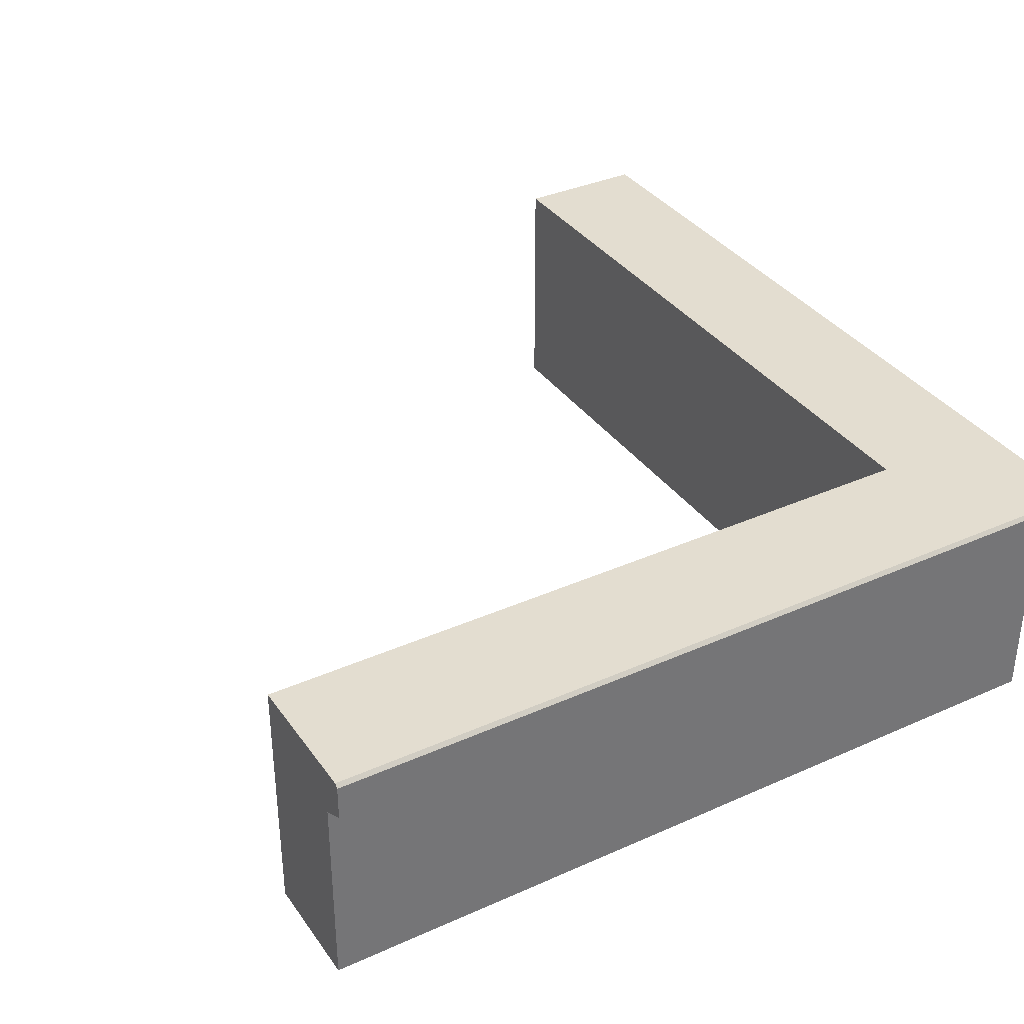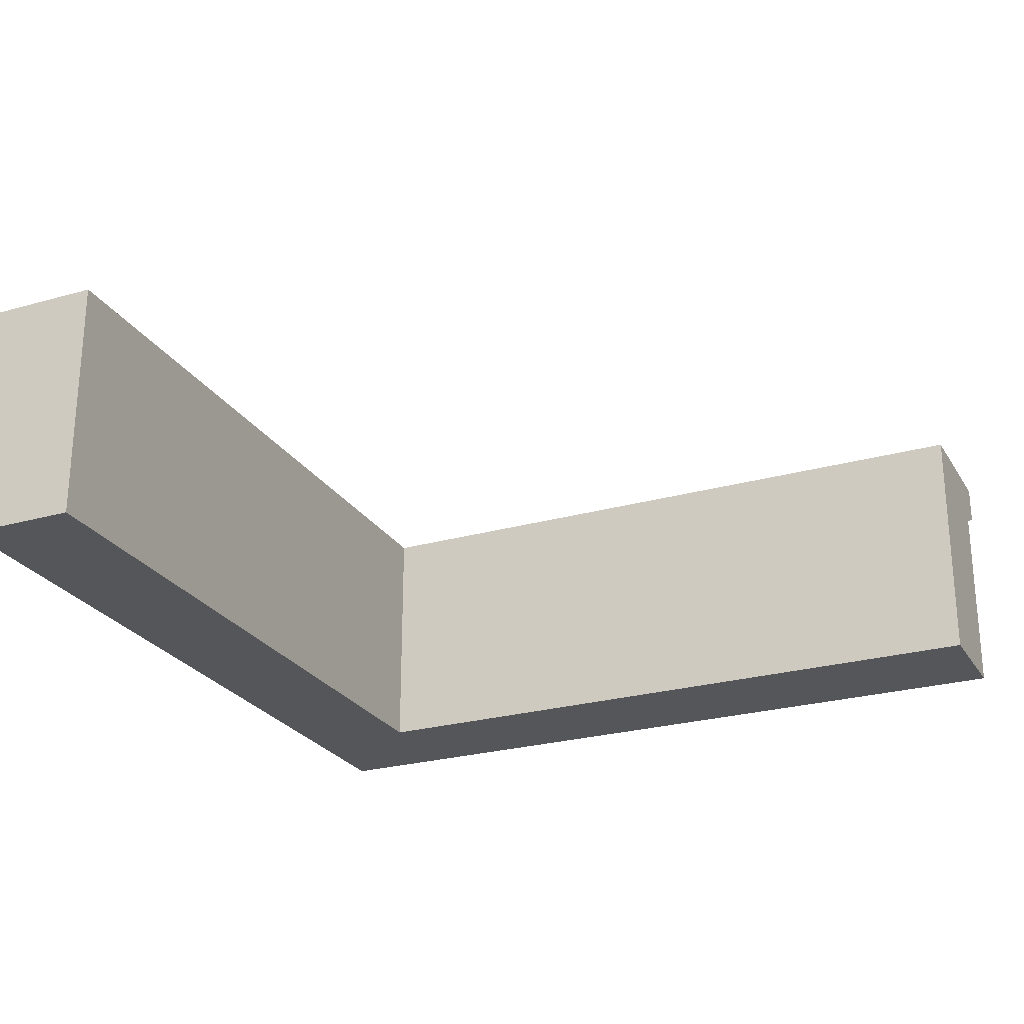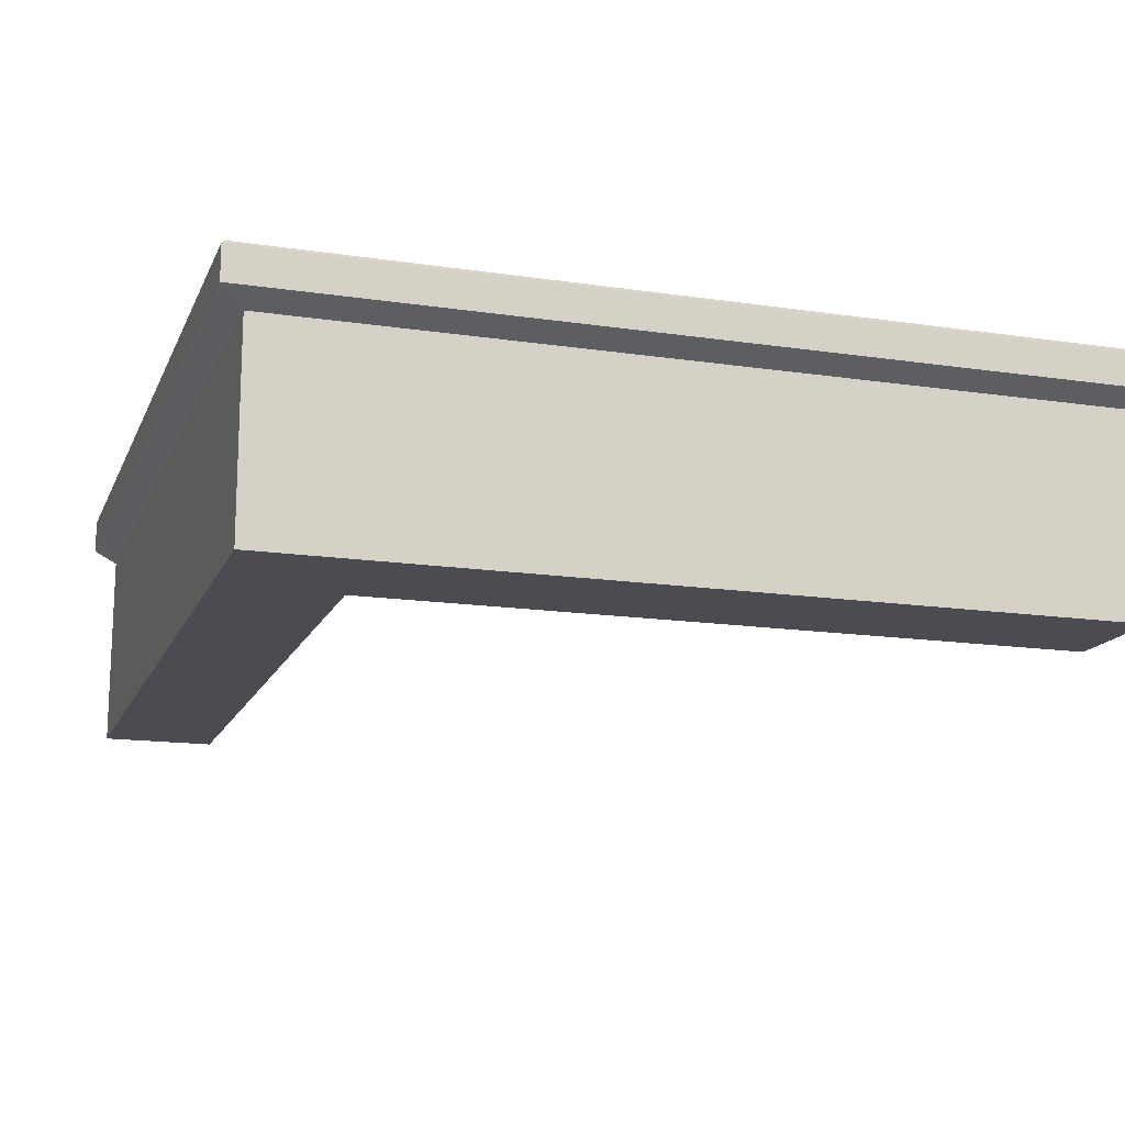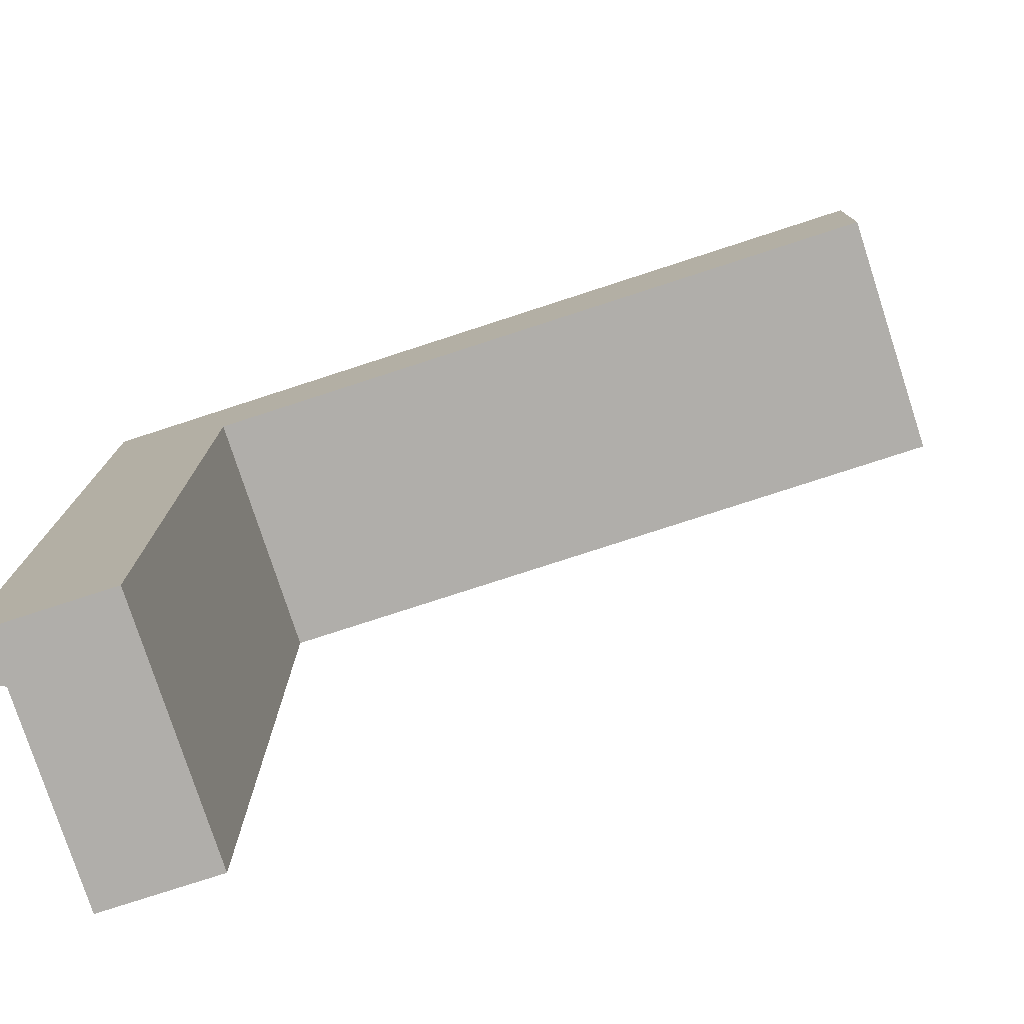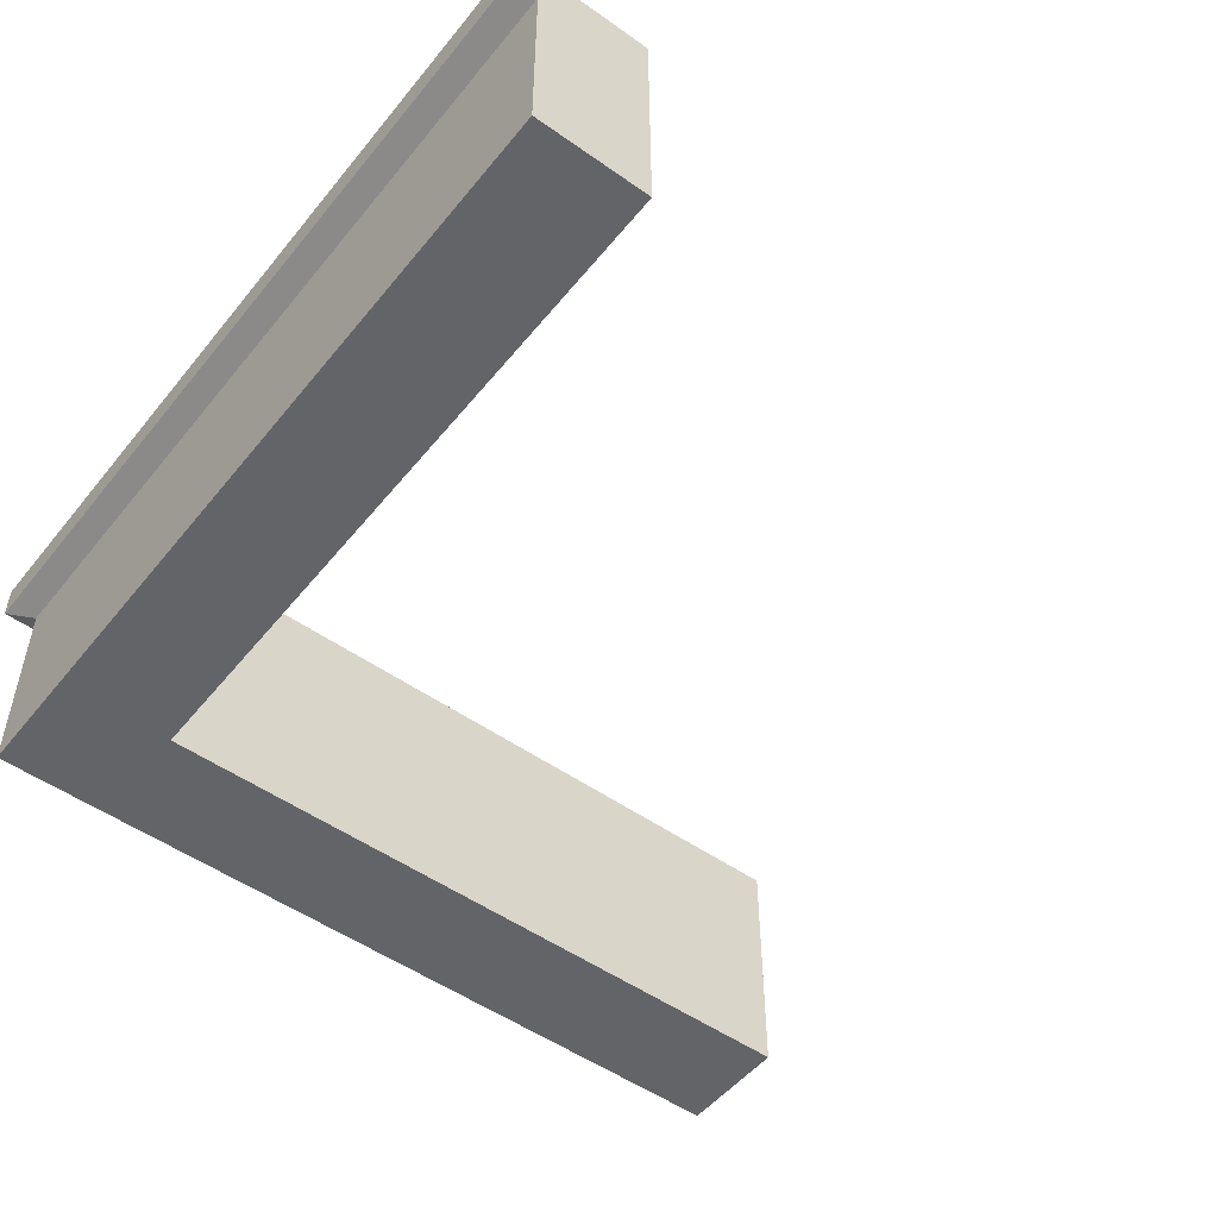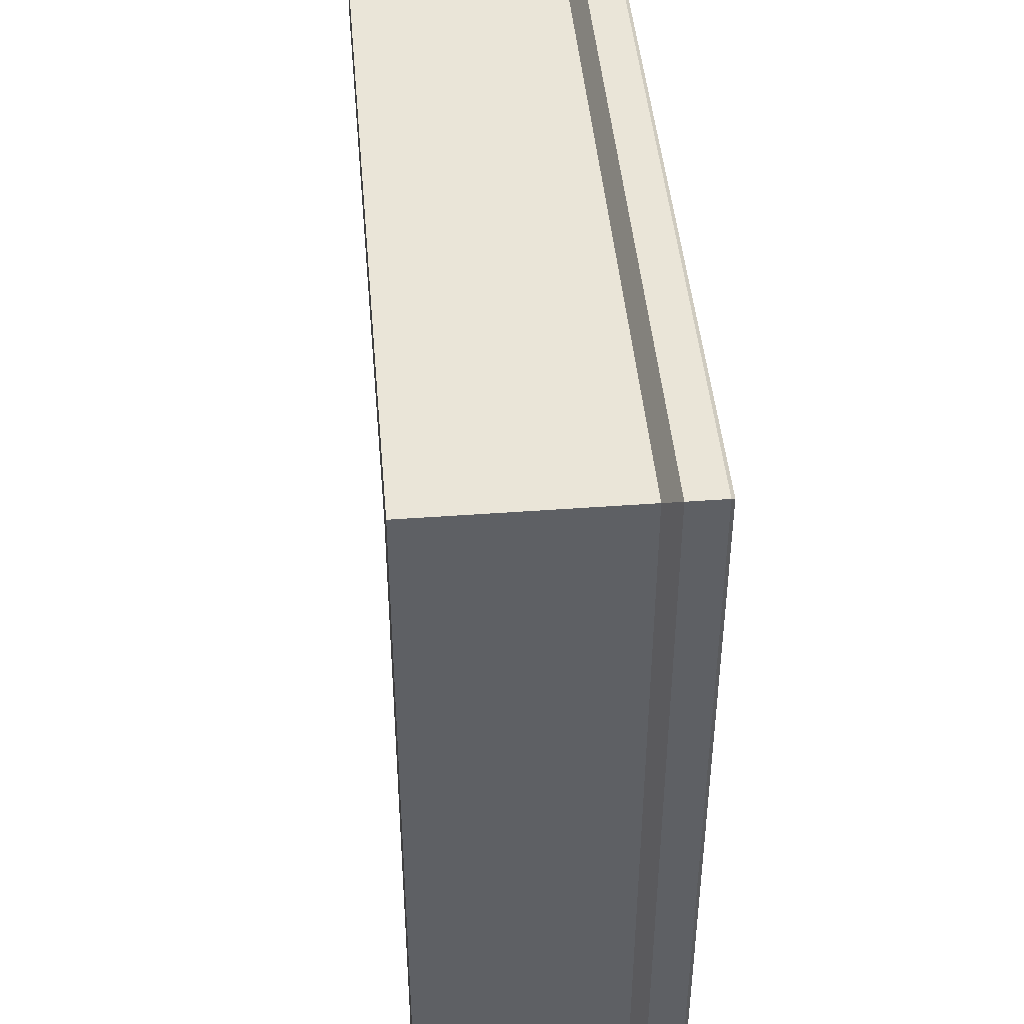
<metadata>
{"format":"obj","ext":"obj","renderer":"f3d","projection":"perspective","resolution":1024,"background":"white","views":[{"elev":35.6,"azim":-30.5,"up":"+Y"},{"elev":-25.3,"azim":-155.4,"up":"+Y"},{"elev":-15.3,"azim":72.4,"up":"+Y"},{"elev":-77.8,"azim":-162.0,"up":"+Z"},{"elev":-51.2,"azim":142.4,"up":"+Y"},{"elev":44.9,"azim":85.1,"up":"+Z"}]}
</metadata>
<code>
v 3.336 1 -3
v 3.35 0.9858 -3
v 3.35 0.85 -3
v 3.255 1 -3
v 3.255 0.8 -3
v 2.8 1 -3
v 2.8 0.8 -3
v 3.255 9.137e-07 -3
v 2.8 9.137e-07 -3
v 2.801 1 -0.2
v -5.143e-06 0.8 -0.2
v -5.143e-06 1 -0.2
v 2.801 0.8 -0.2
v -5.143e-06 9.137e-07 -0.2
v 2.801 9.137e-07 -0.2
v -5.143e-06 1 0.3358
v 3.337 1 0.3358
v 3.256 1 0.255
v -5.143e-06 1 0.255
v 2.801 1 -0.2
v -5.143e-06 1 -0.2
v -5.143e-06 0.9858 0.35
v -5.143e-06 1 0.3358
v -5.143e-06 1 0.255
v -5.143e-06 0.85 0.35
v -5.143e-06 0.8 0.255
v -5.143e-06 1 -0.2
v -5.143e-06 0.8 -0.2
v -5.143e-06 9.137e-07 0.255
v -5.143e-06 9.137e-07 -0.2
v -5.143e-06 1 0.3358
v -5.143e-06 0.9858 0.35
v 3.351 0.9858 0.35
v 3.337 1 0.3358
v -5.143e-06 0.9858 0.35
v -5.143e-06 0.85 0.35
v 3.351 0.85 0.35
v 3.351 0.9858 0.35
v 3.256 9.137e-07 0.255
v -5.143e-06 9.137e-07 0.255
v -5.143e-06 9.137e-07 -0.2
v 2.801 9.137e-07 -0.2
v 3.351 0.85 0.35
v -5.143e-06 0.85 0.35
v -5.143e-06 0.8 0.255
v 3.256 0.8 0.255
v -5.143e-06 0.8 0.255
v -5.143e-06 9.137e-07 0.255
v 3.256 9.137e-07 0.255
v 3.256 0.8 0.255
v 2.801 1 -0.2
v 2.8 1 -3
v 2.8 0.8 -3
v 2.801 0.8 -0.2
v 2.8 9.137e-07 -3
v 2.801 9.137e-07 -0.2
v 3.336 1 -3
v 3.256 1 0.255
v 3.337 1 0.3358
v 3.255 1 -3
v 2.801 1 -0.2
v 2.8 1 -3
v 3.336 1 -3
v 3.337 1 0.3358
v 3.351 0.9858 0.35
v 3.35 0.9858 -3
v 3.35 0.9858 -3
v 3.351 0.9858 0.35
v 3.351 0.85 0.35
v 3.35 0.85 -3
v 3.256 9.137e-07 0.255
v 2.801 9.137e-07 -0.2
v 2.8 9.137e-07 -3
v 3.255 9.137e-07 -3
v 3.351 0.85 0.35
v 3.256 0.8 0.255
v 3.255 0.8 -3
v 3.35 0.85 -3
v 3.255 0.8 -3
v 3.256 0.8 0.255
v 3.256 9.137e-07 0.255
v 3.255 9.137e-07 -3
f 1 2 3
f 4 1 3
f 3 5 4
f 6 4 5
f 6 5 7
f 7 5 8
f 7 8 9
f 10 11 12
f 10 13 11
f 13 14 11
f 13 15 14
f 16 17 18
f 16 18 19
f 19 18 20
f 19 20 21
f 22 23 24
f 25 22 24
f 24 26 25
f 27 26 24
f 27 28 26
f 28 29 26
f 28 30 29
f 31 32 33
f 31 33 34
f 35 36 37
f 35 37 38
f 39 40 41
f 39 41 42
f 43 44 45
f 43 45 46
f 47 48 49
f 47 49 50
f 51 52 53
f 51 53 54
f 54 53 55
f 54 55 56
f 57 58 59
f 57 60 58
f 60 61 58
f 60 62 61
f 63 64 65
f 63 65 66
f 67 68 69
f 67 69 70
f 71 72 73
f 71 73 74
f 75 76 77
f 75 77 78
f 79 80 81
f 79 81 82

</code>
